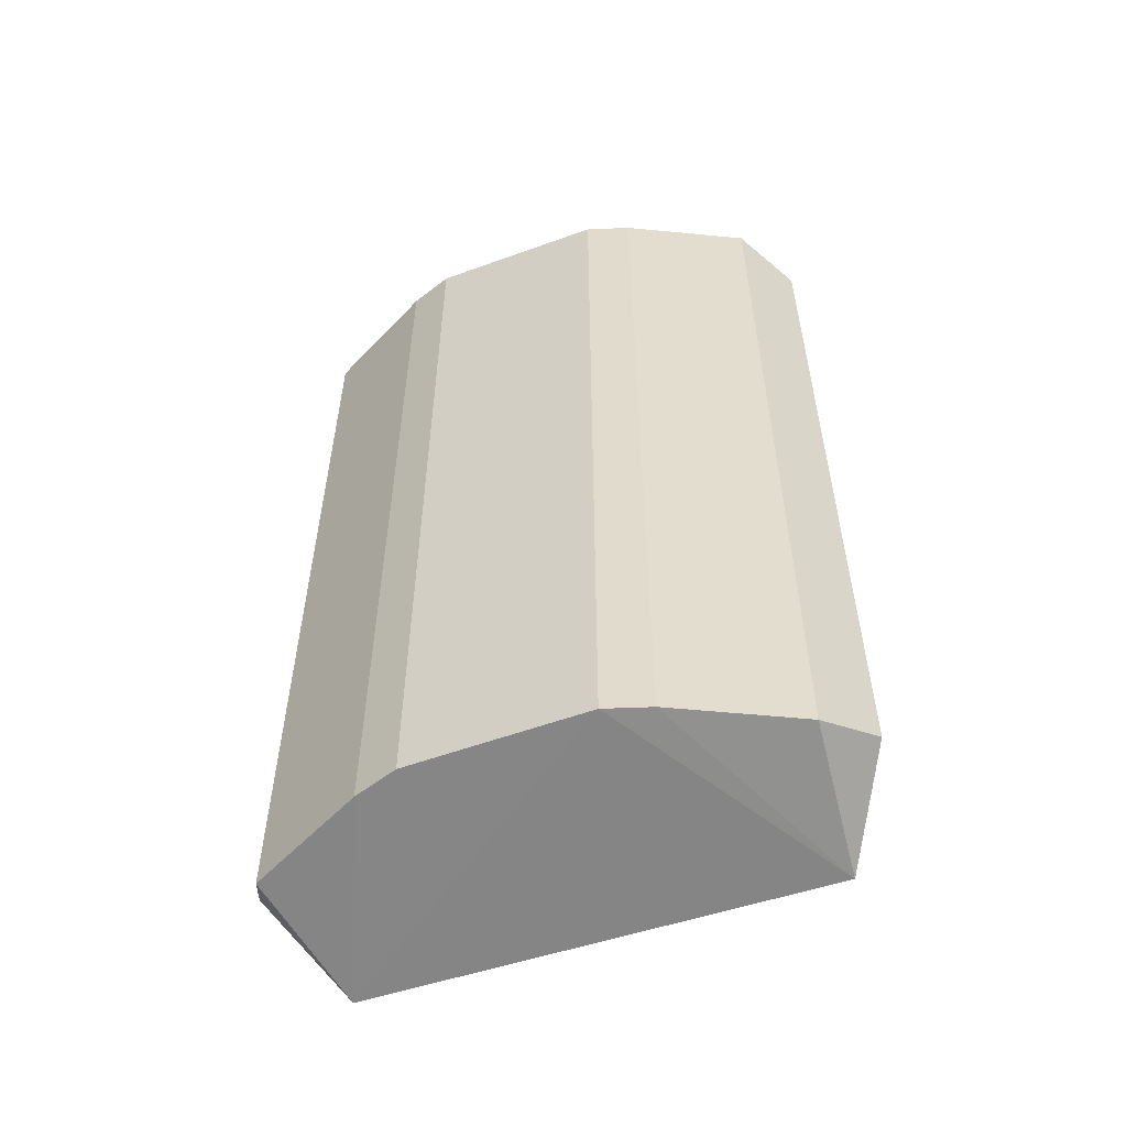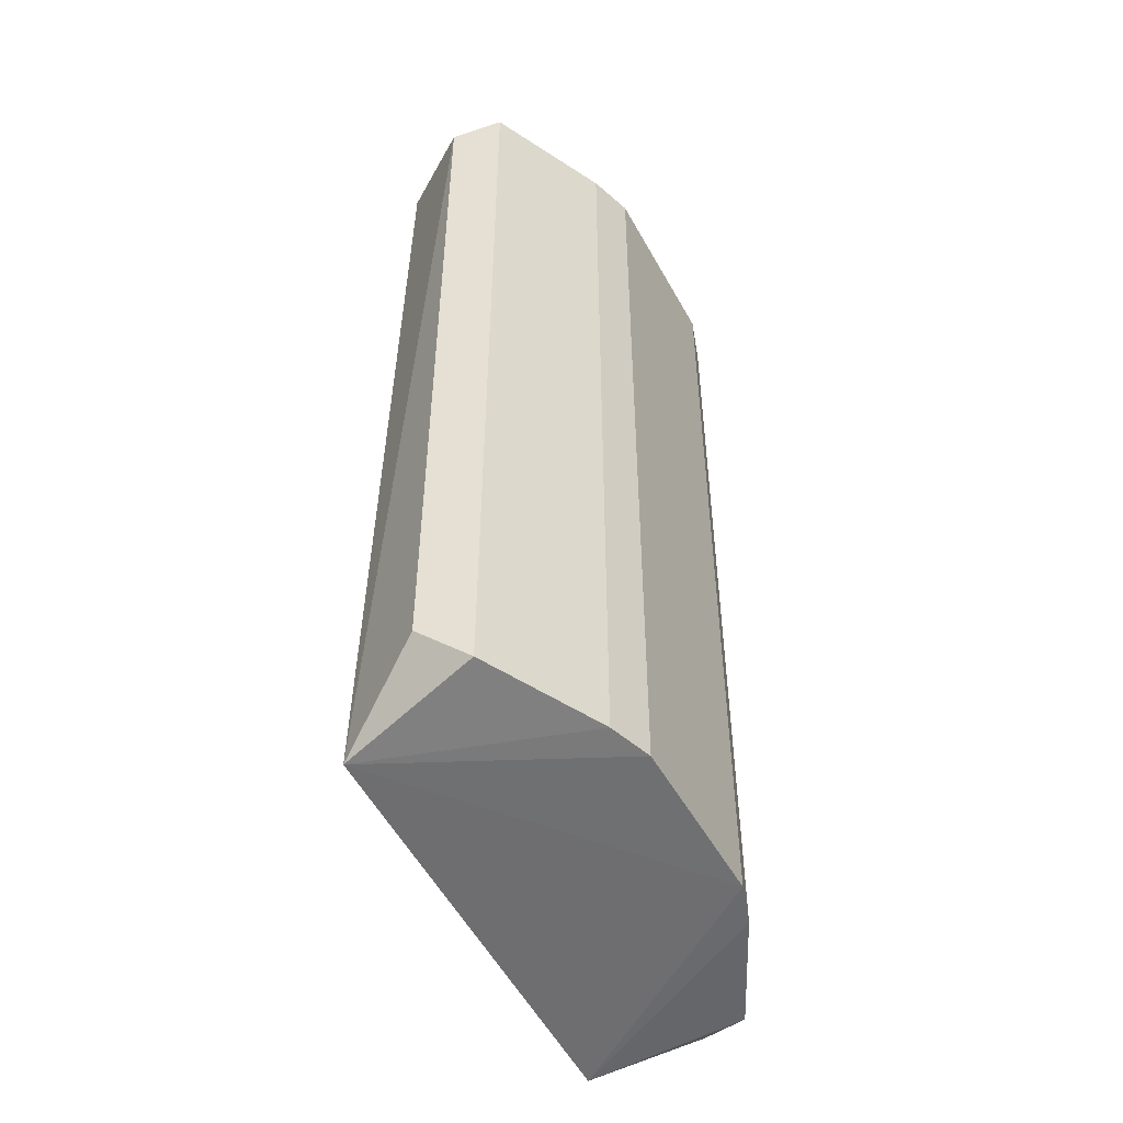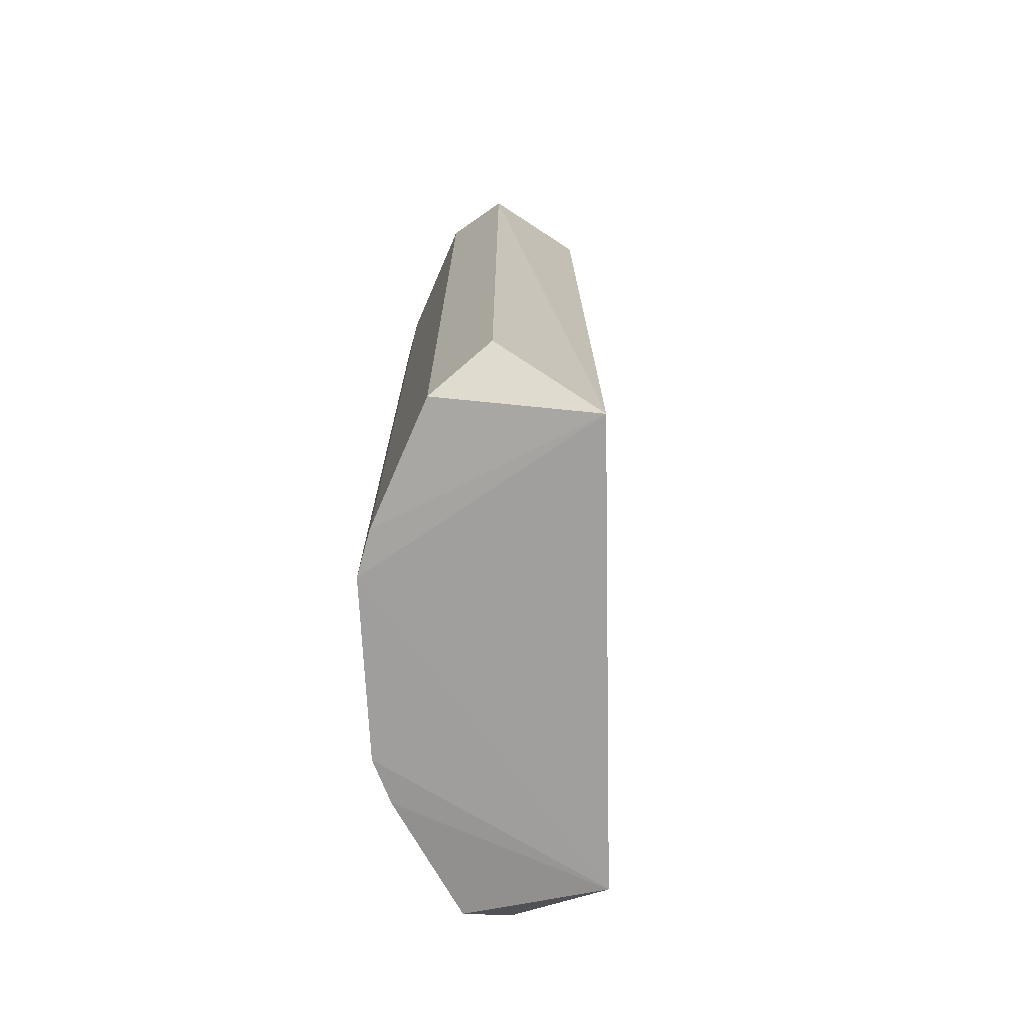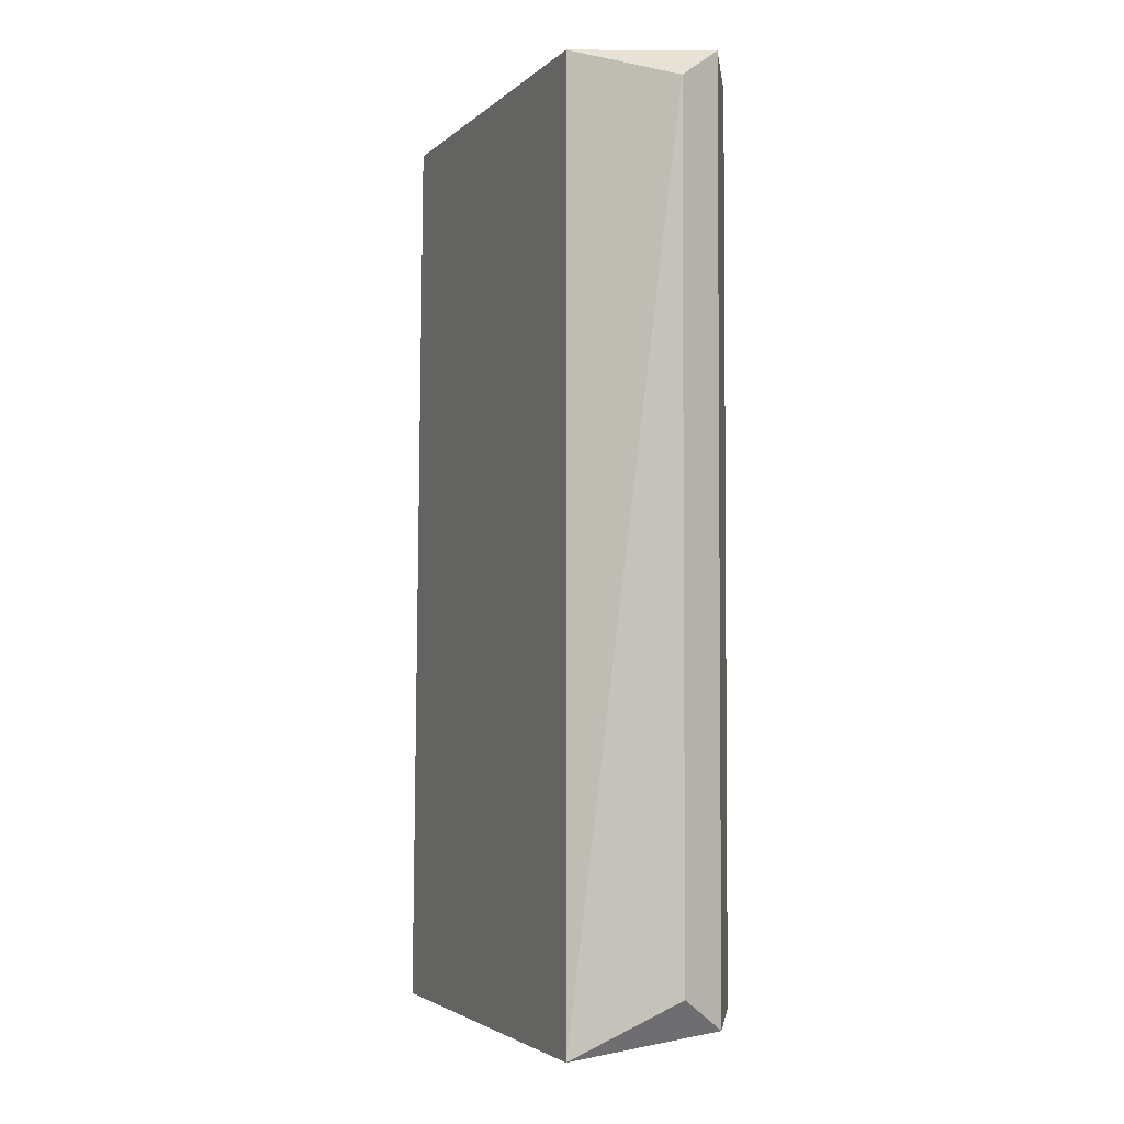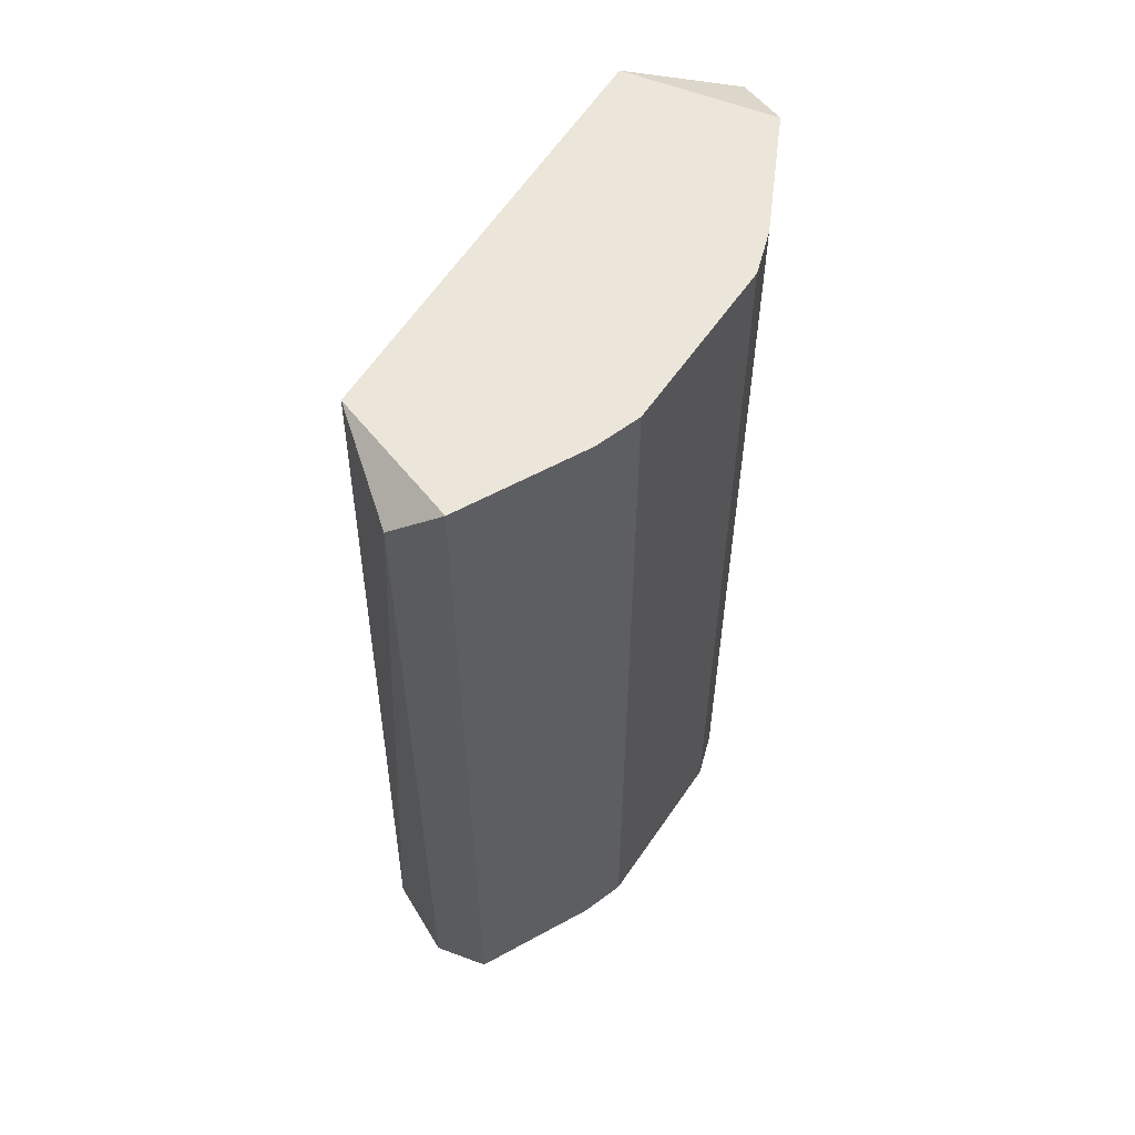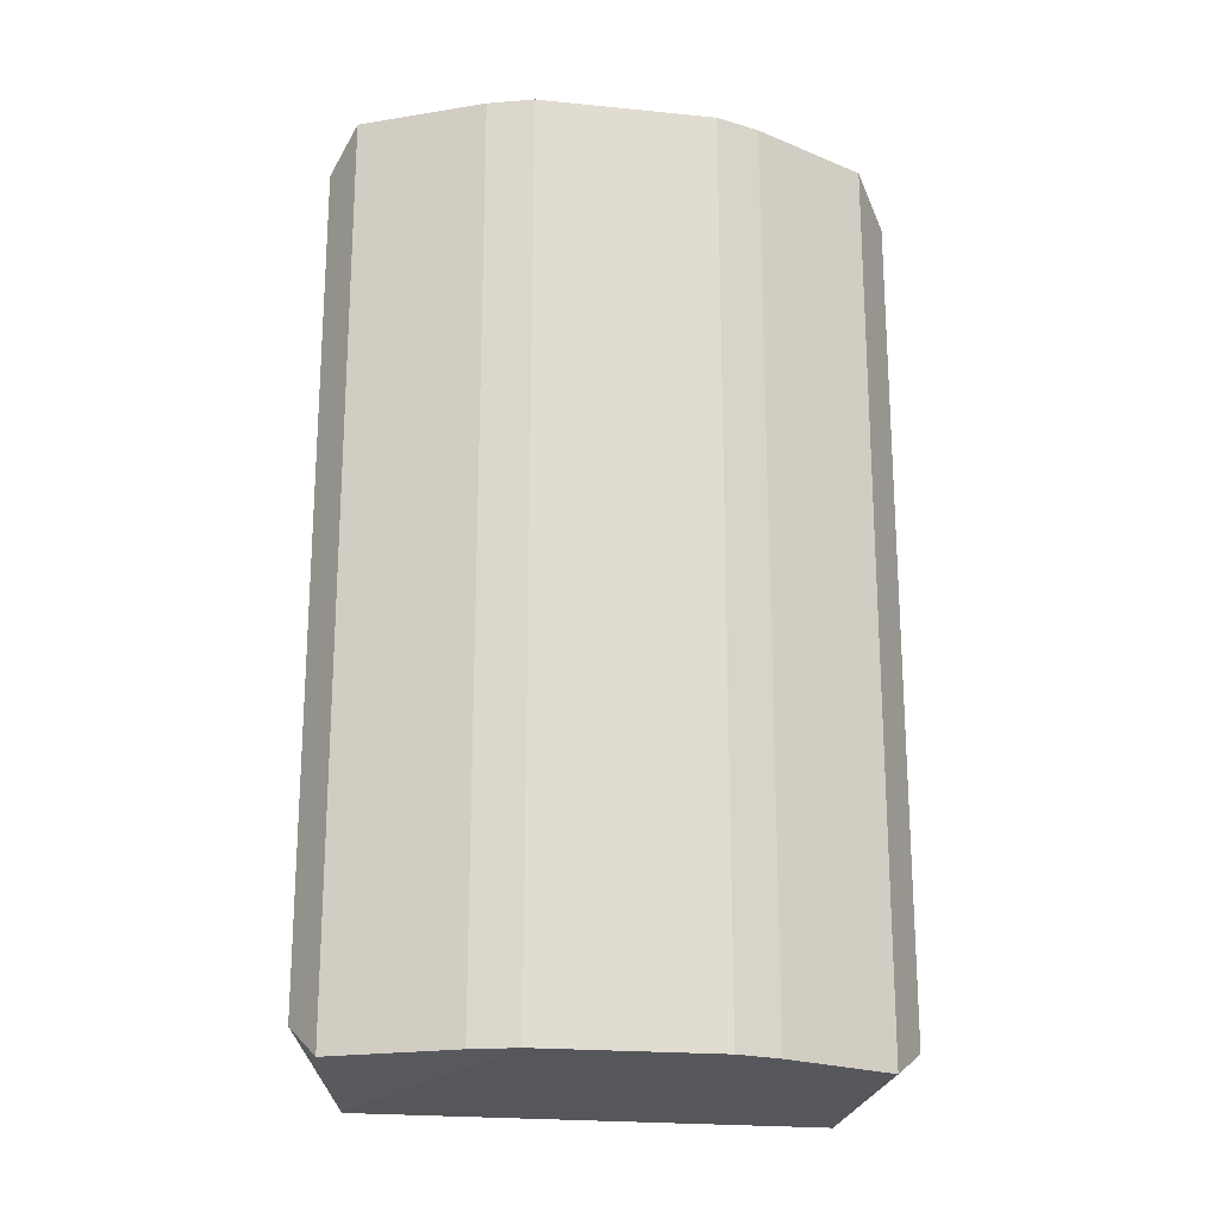
<metadata>
{"format":"obj","ext":"obj","renderer":"f3d","projection":"perspective","resolution":1024,"background":"white","views":[{"elev":-55.9,"azim":-114.2,"up":"+Y"},{"elev":-51.1,"azim":163.1,"up":"+Y"},{"elev":-72.8,"azim":-41.9,"up":"+Y"},{"elev":-3.2,"azim":115.3,"up":"+Y"},{"elev":57.4,"azim":168.7,"up":"+Y"},{"elev":-20.6,"azim":-145.2,"up":"+Y"}]}
</metadata>
<code>
v -0.2855 -0.186 -0.1682
v -0.2855 0.2862 -0.003484
v -0.3445 0.2714 -0.01073
v -0.1648 0.2862 -0.2341
v -0.1255 -0.1995 -0.171
v -0.288 -0.1995 0.003078
v -0.3185 0.2862 -0.1352
v -0.1318 0.2862 -0.1682
v -0.3514 -0.186 -0.04741
v -0.1648 -0.186 -0.2341
v -0.2526 0.2862 -0.2011
v -0.1398 0.269 -0.2257
v -0.3514 0.2862 -0.04741
v -0.2307 -0.186 -0.2121
v -0.3295 -0.186 -0.1133
v -0.3445 -0.1712 -0.01073
v -0.1398 -0.1688 -0.2257
v -0.3185 -0.186 -0.1352
v -0.2526 -0.186 -0.2011
v -0.2307 0.2862 -0.2121
v -0.3295 0.2862 -0.1133
f 15 13 21
f 5 2 6
f 2 3 6
f 2 4 7
f 4 2 8
f 2 5 8
f 1 7 11
f 7 4 11
f 4 8 12
f 8 5 12
f 10 4 12
f 3 2 13
f 2 7 13
f 9 3 13
f 4 10 14
f 10 5 14
f 6 9 15
f 9 13 15
f 6 3 16
f 9 6 16
f 3 9 16
f 5 10 17
f 12 5 17
f 10 12 17
f 1 5 18
f 5 6 18
f 7 1 18
f 6 15 18
f 15 7 18
f 5 1 19
f 1 11 19
f 14 5 19
f 11 14 19
f 11 4 20
f 4 14 20
f 14 11 20
f 13 7 21
f 7 15 21

</code>
